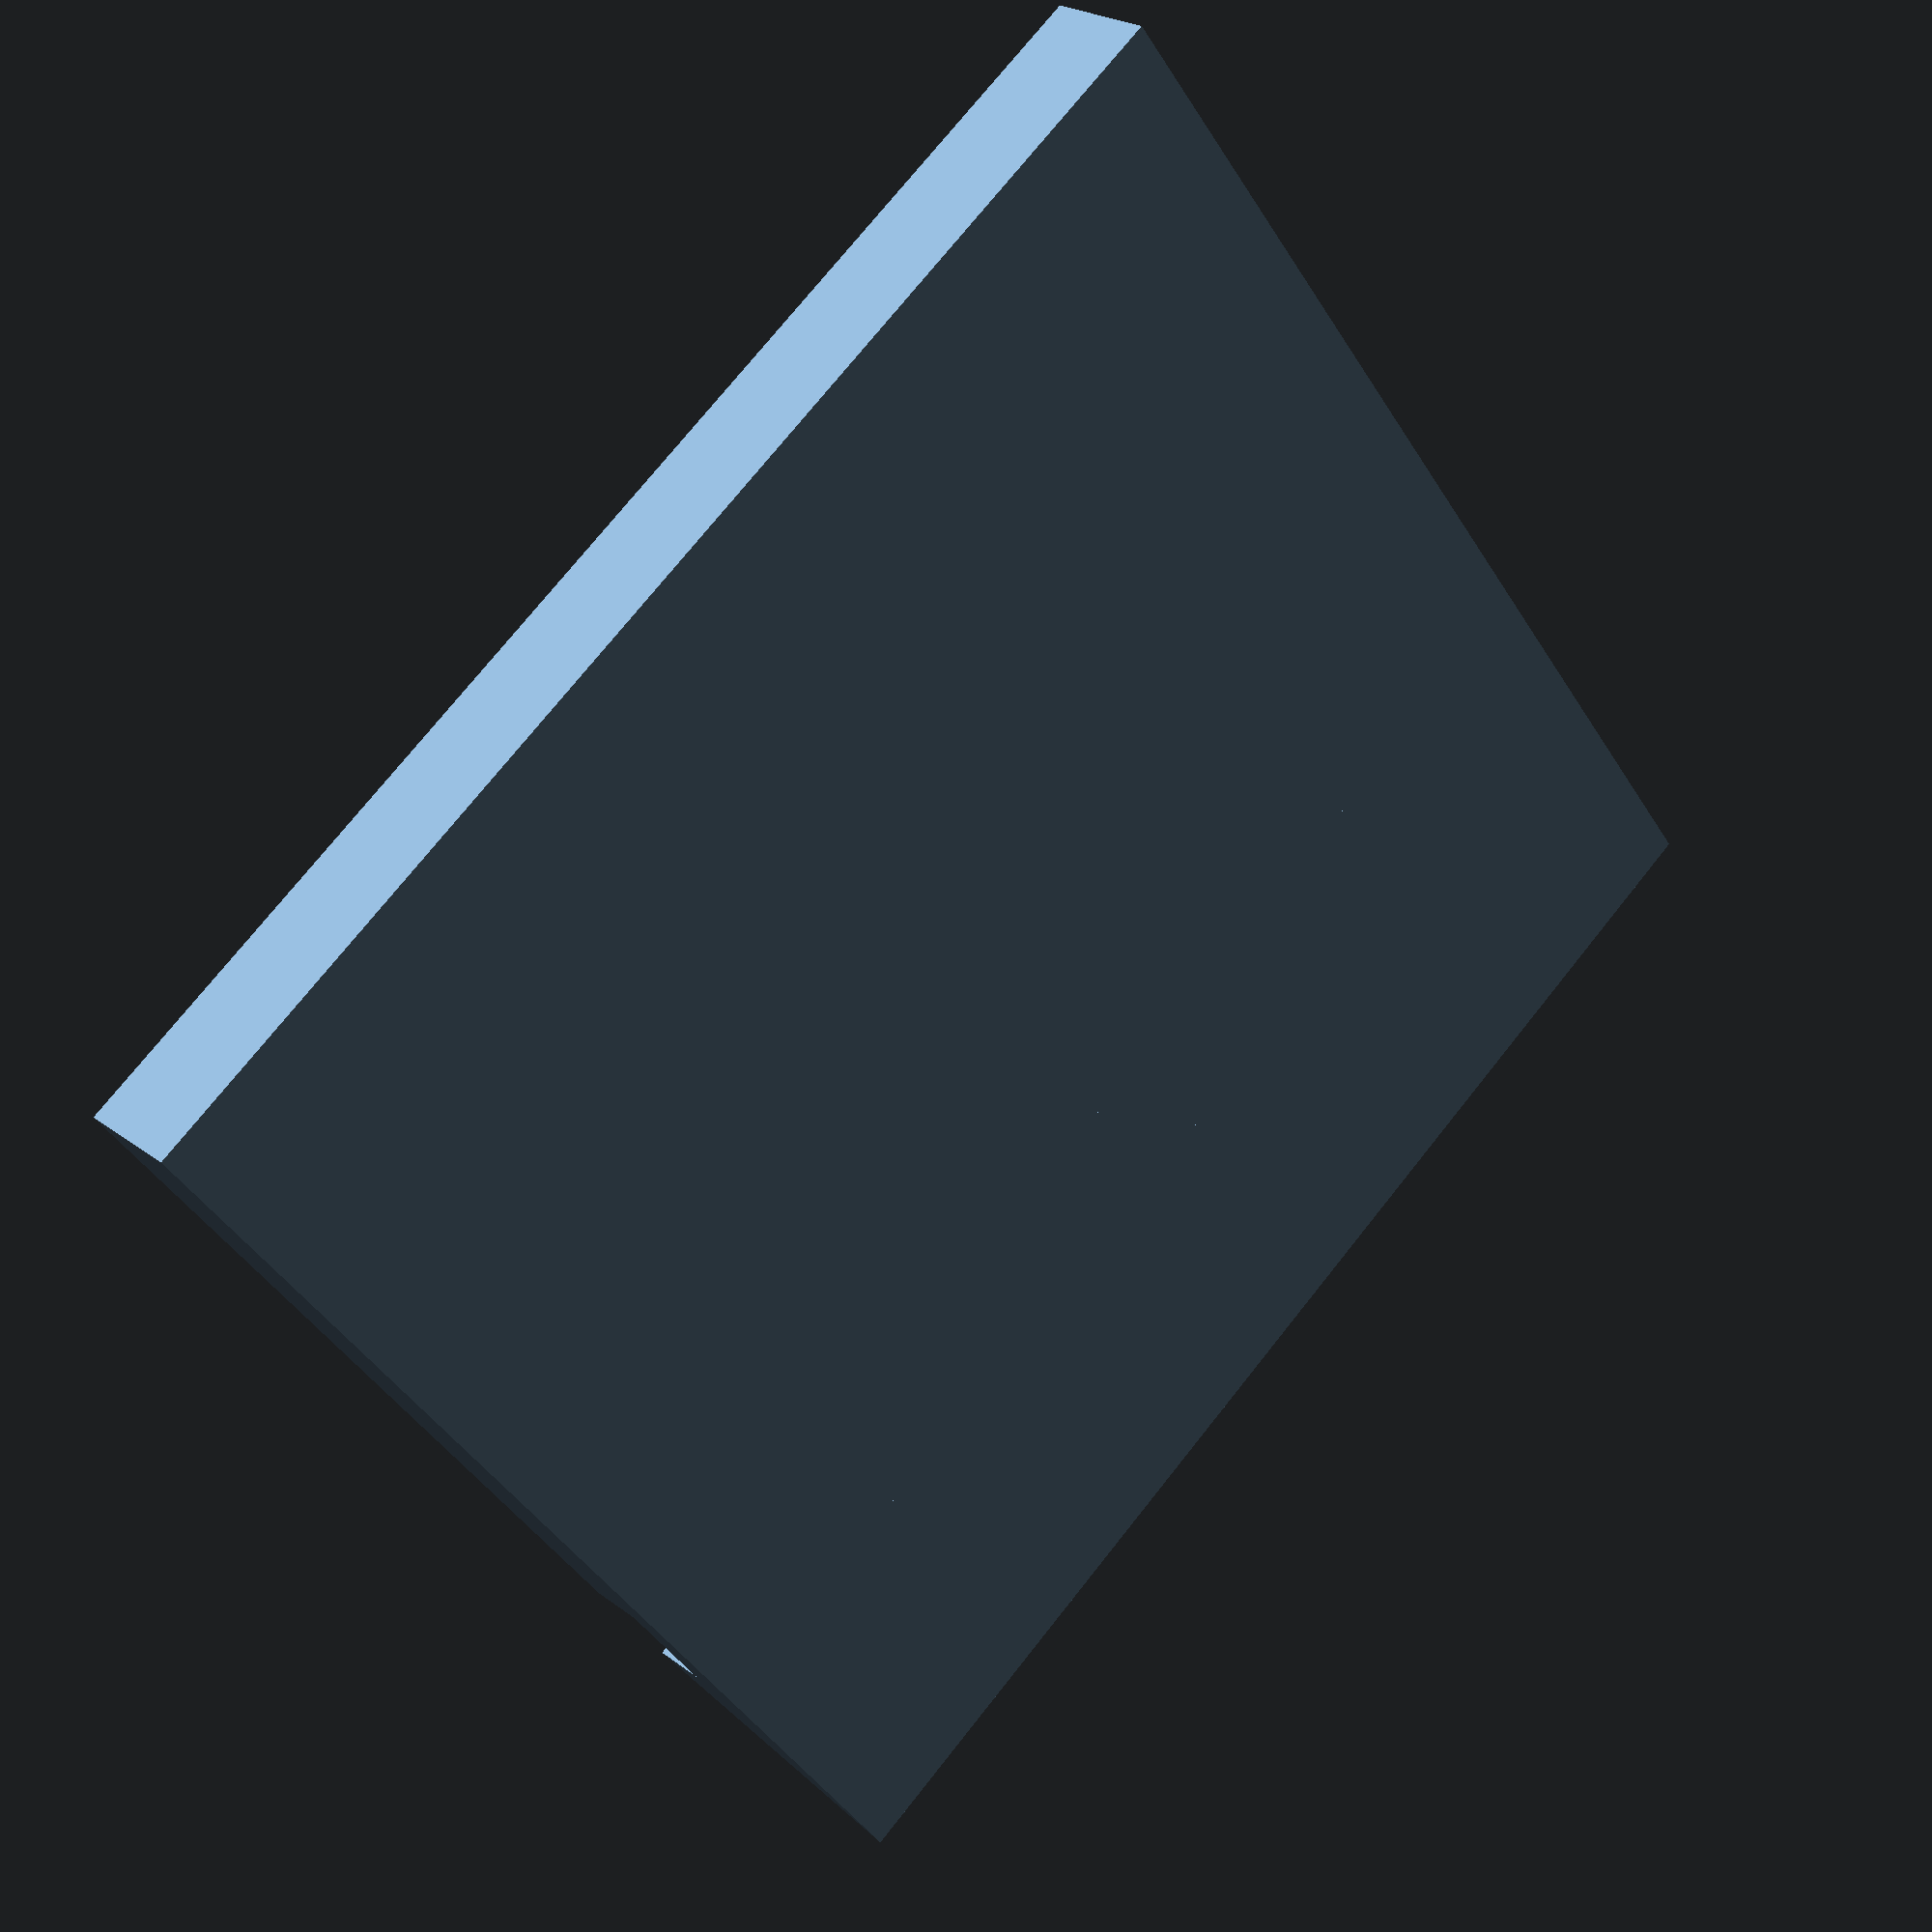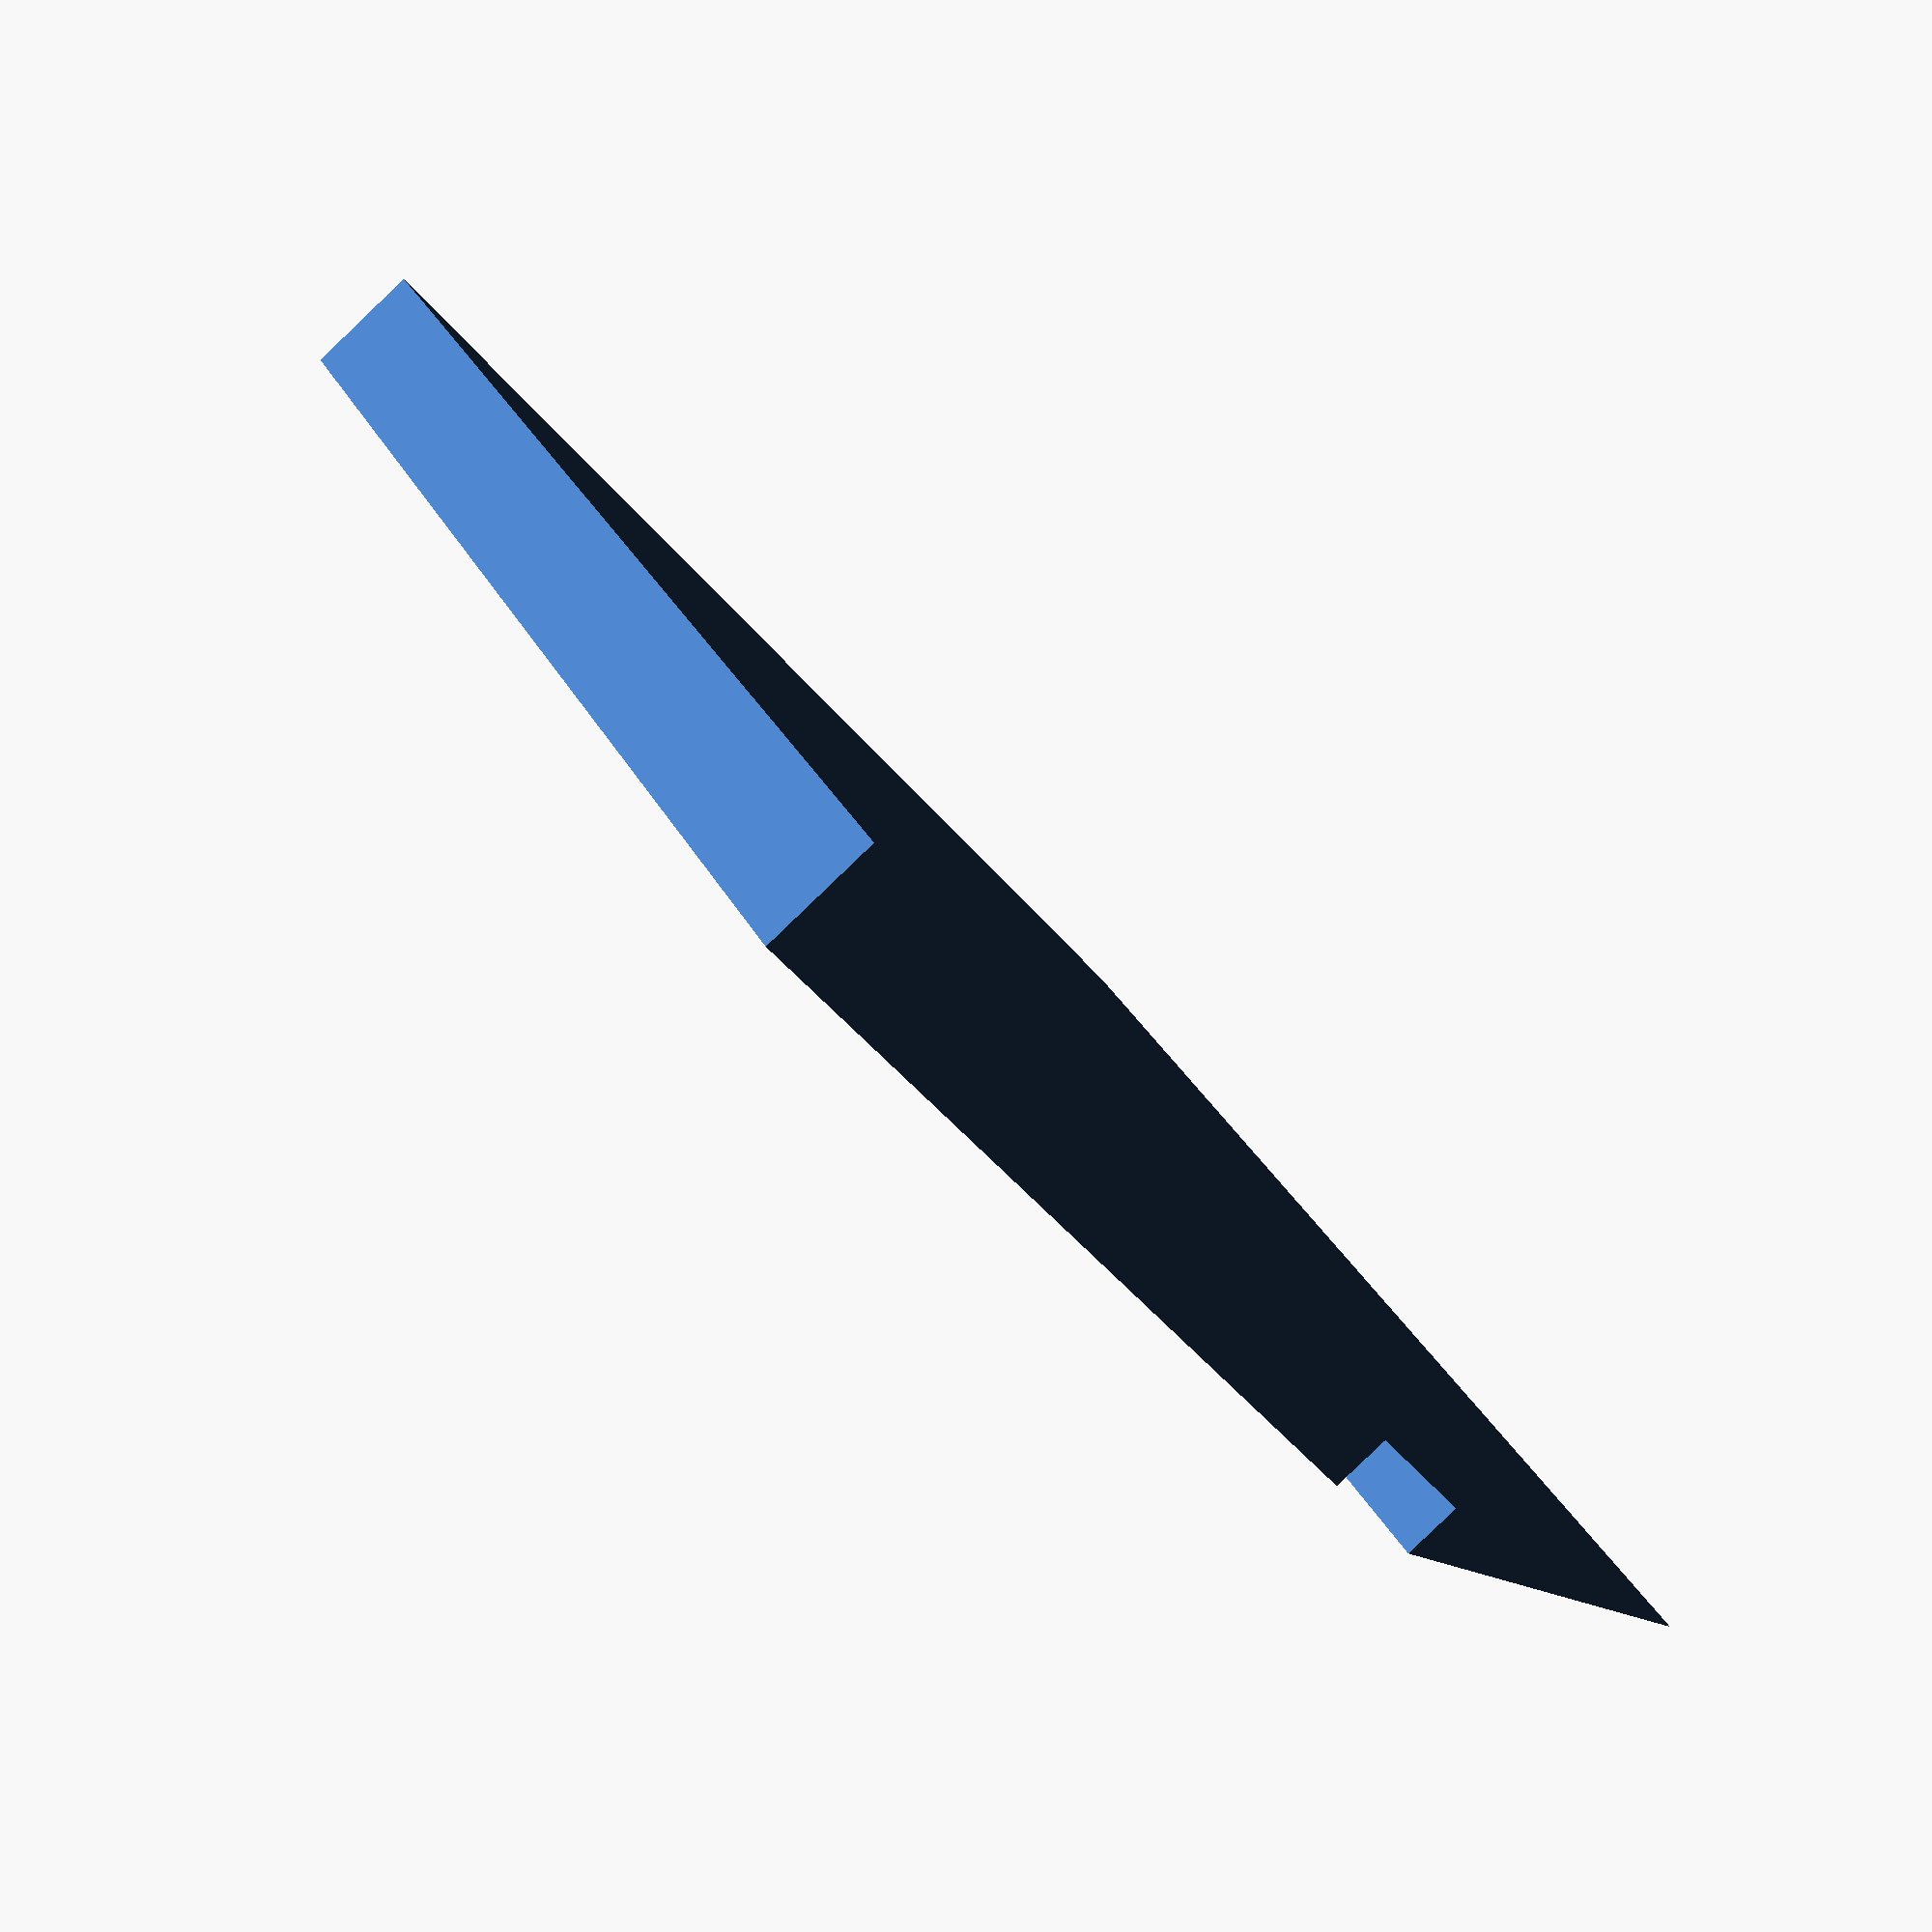
<openscad>
module hook(arm_length=1, arm_thickness=16, hook_length=5, hook_thickness=2, hook_width=23, gap_size=2) {
    // Arm
    translate([0, -arm_thickness, 0])
    cube([arm_length, arm_thickness, hook_width]);

    // Small block
    translate([0, -16, 0])
    cube([2, 16-gap_size, hook_width]);

    // Hook
    translate([0, 0, 0])
    linear_extrude(height = hook_width)
    polygon([[0, hook_length], [0, 0], [hook_thickness, 0]]);
}

// Wrapper module that applies transformations
module mounted_hook(gap_size=2) {
    translate([20, 0, -2])
    rotate([90, 180, 270])
    hook(gap_size=2);
}

// Call the new module
mounted_hook(gap_size=2);

</openscad>
<views>
elev=221.8 azim=135.2 roll=151.2 proj=p view=wireframe
elev=45.1 azim=243.1 roll=35.9 proj=p view=solid
</views>
